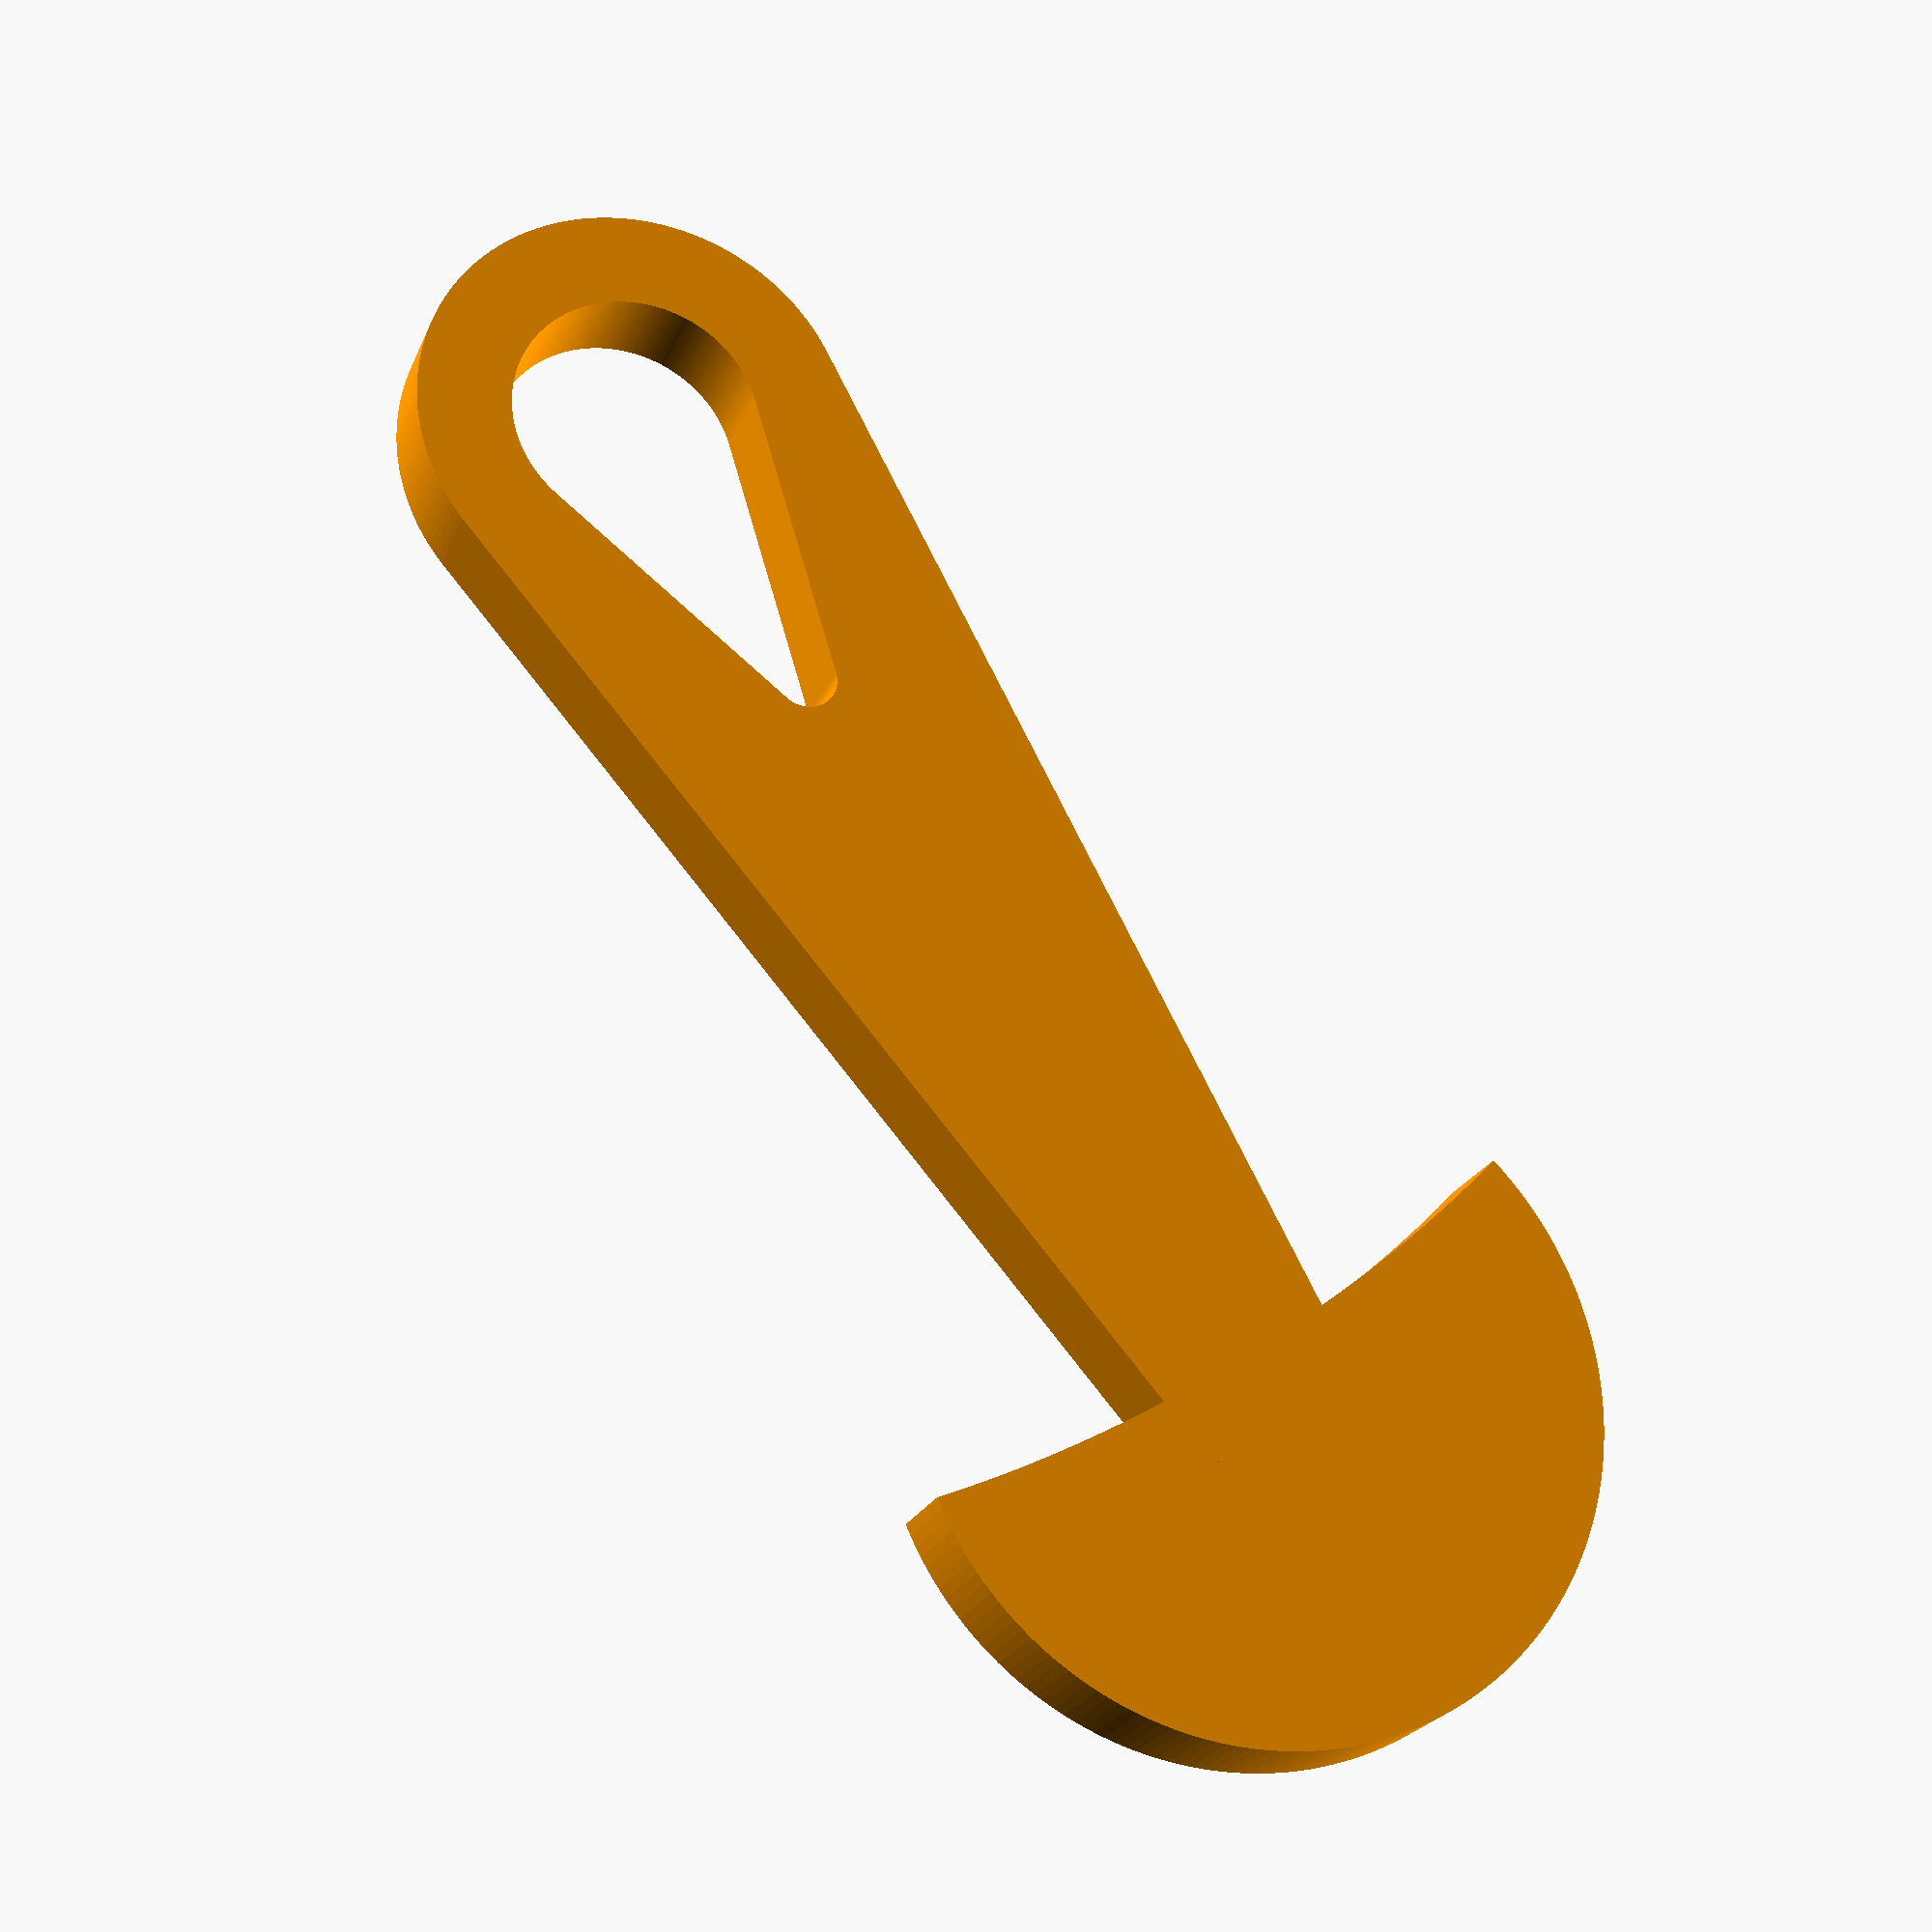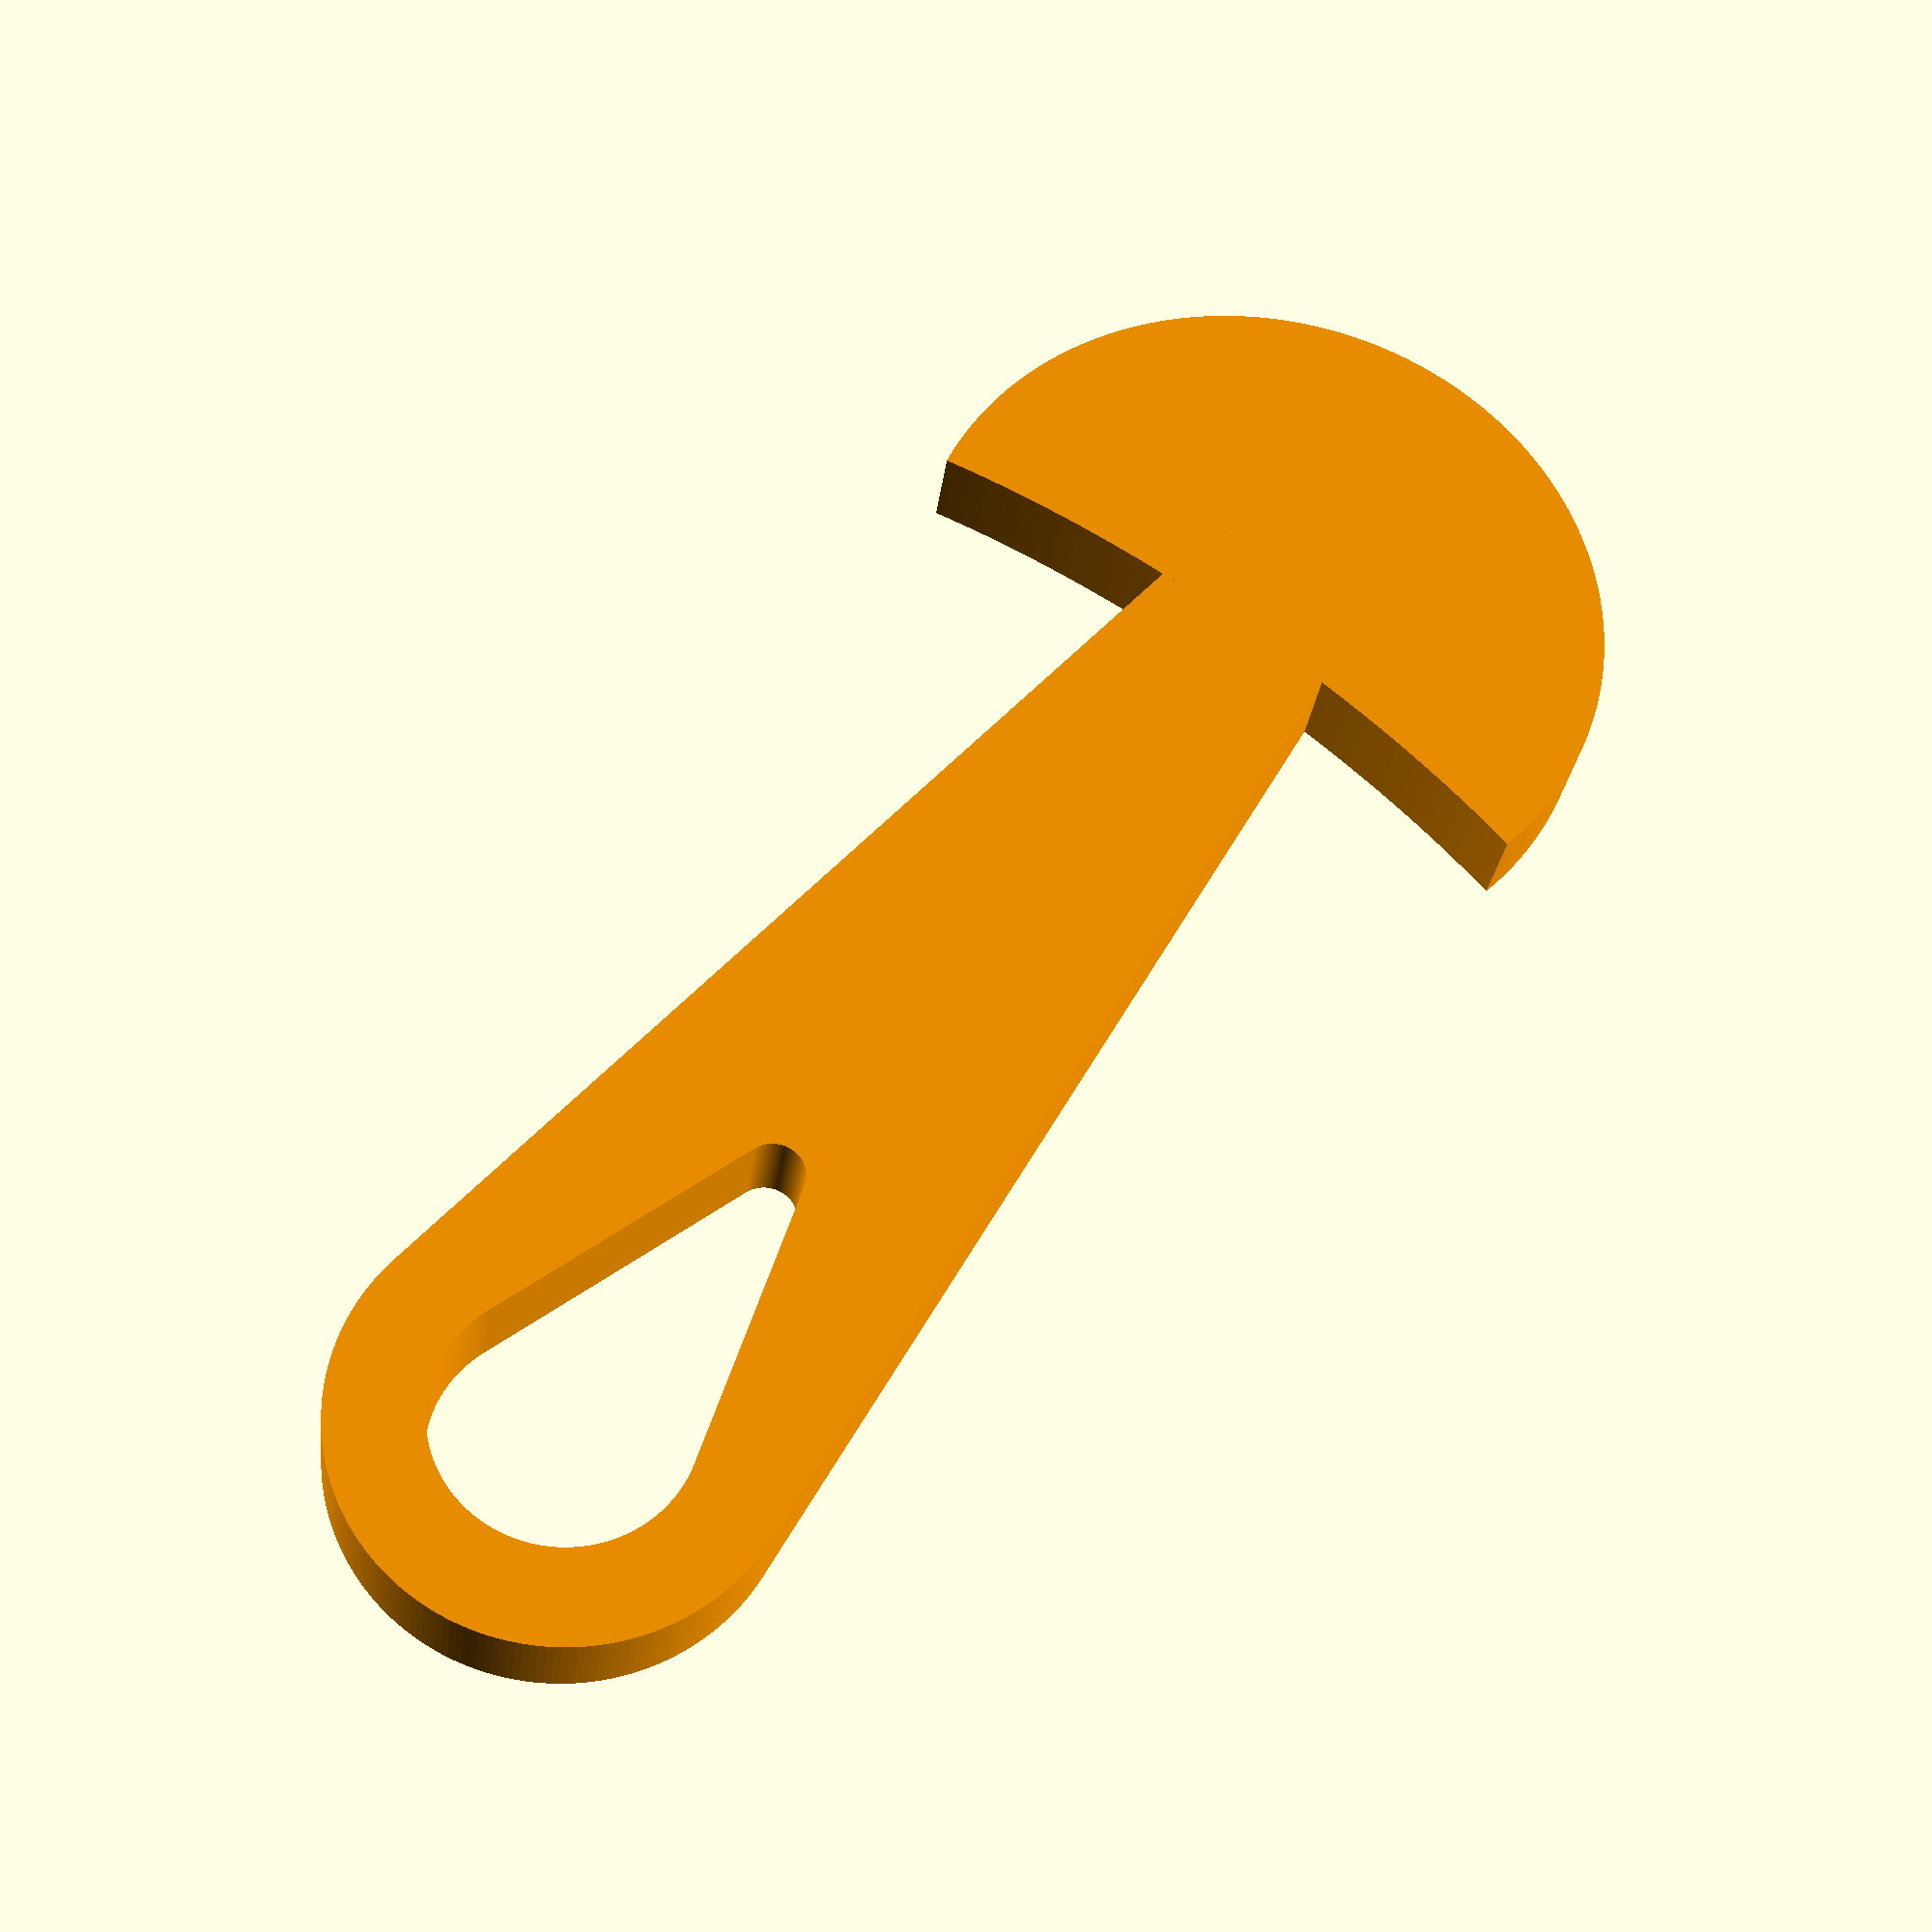
<openscad>
// Created by mrpeter
// https://www.thingiverse.com/thing:2838486
// Creative Commons - Attribution - Non-Commercial - Share Alike License

// Coins : diameter / thickness in mm
// UK £1 - 22.5 / 3.15
// 1 Euro coin 23.25 / 2.33
// Canadian Dollar 26.5 / 1.95
// Canadian quarter 23.88 / 1.58
// US Dollar 26.5 / 2
// US Quarter 24.26 / 1.75
// Australian $1 - 25 / 3
// Australian $2 - 20.5 / 2.8

/* [Coin] */
// (Diameter of the coin) :
coin_diameter = 22.5;
// (Coin thickness) :
coin_thickness = 3.15;
// (Style) :
coin_head_style = "Sweeping Curve"; // [Dual Cutouts,Sweeping Curve]
// (Use this to adjust how much of the head is cut away by the sweeping curve) :
sweeping_curve_x_offset = 10; // [0:20]

// (Only available with 'Dual Cutouts' style) :
coin_cutout = "yes"; // [yes,no]
// (The thickness of plastic left around the edge of the keyring hole)
coin_cutout_border_thickness = 3;

/* [Cutout indents either side] */
// (X offset of the cutout from the center of the coin) :
cutout_x_offset = 2; // [0:10]
// (Y offset of the cutout from the center of the coin) :
cutout_y_offset = 4; // [0:10]
// (Diameter of cutout. Default should be ok most of the time) :
cutout_diameter = 15; // [0:40]

/* [Handle] */
// (Length) :
handle_length = 36; // [15:100]
// (The handle width ending at the head)
handle_width1 = 6; // [10:30]
// (The handle width ending at the keyring cutout) :
handle_width2 = 14; // [10:30]

/* [Keyring Hole] */
// (Distance between two elongated hole centerpoints. Zero will give you just a circular hole.) :
keyring_hole_width = 10;  // [0:20]
// Two holes in the handle, these are joined together. They can be moved apart to make a slat or a teardrop type of hole
handle_cutout_hole_diameter1 = 8; // [1:20]
handle_cutout_hole_diameter2 = 2; // [1:20]

/* [Handle Text] */
// (Show the text?):
show_text = "no"; // [yes,no]
// (Text) :
text = "£1";
// (Font):
font = "Helvetica Neue:style=Bold";
// (Font Size):
font_size = 6 ; // [4:12]
// (X Offset) :
text_x = 13; // [4:100]
// (Y Offset) :
text_y = -3; // [-10:10]
// (Typically use the layer height so it doesn't stick out too much.) :
text_height = 0.4; // [0.1:0.1:2]

/* [Smoothing] */
// (Smoothness of curves) :
smoothness = 200; // [25:25:200]

// ---- End of customisation parameters

if( show_text == "yes" ) {
    color([1,0,0]) translate([text_x,text_y,coin_thickness]) linear_extrude(height = text_height) { text(text,font=font, size=font_size); }
}
// Calculations
$fn = smoothness;

cutout_pos1_x = (cutout_diameter/2)+cutout_x_offset;
cutout_pos1_y = (cutout_diameter/2)+cutout_y_offset;
cutout_thickness = coin_thickness+2;

color([1,0.6,0]) difference() {
    union() {
        difference() {
            // Main coin part
            cylinder(h=coin_thickness,d=coin_diameter);
            if ( coin_head_style == "Sweeping Curve" ) {
                translate([sweeping_curve_x_offset, 0, -1]) scale([.4, 1, 1]) cylinder(h = coin_thickness+2, d = coin_diameter*2);
            }
        }
        // The handle
        hull() {
        translate([0,0,0]) cylinder(h=coin_thickness,d=handle_width1);

        // Cylinder at end of handle (keyring end)
        translate([handle_length,0,0]) cylinder(h=coin_thickness,d=handle_width2);
        }
    }

    union() {
        if( coin_head_style == "Dual Cutouts" ) {
            // Lower cutout
            translate([cutout_pos1_x,-cutout_pos1_y,-1]) cylinder(h=cutout_thickness,d=cutout_diameter);
            // Upper cutout
            translate([cutout_pos1_x,cutout_pos1_y,-1]) cylinder(h=cutout_thickness,d=cutout_diameter);
        }
        hull() {
            // RHS Hole
            translate([handle_length,0,-1]) cylinder(h=cutout_thickness,d=handle_cutout_hole_diameter1);
            // Left Hole
            translate([handle_length-keyring_hole_width,0,-1]) cylinder(h=cutout_thickness,d=handle_cutout_hole_diameter2);
        }

        // Optional cutout for the trolley coin part
        // Get the main circle and cut out two 'ears' from that
        // Then that will be subtracted from the main part
        
        if( coin_cutout == "yes") {
            if( coin_head_style == "Dual Cutouts" ) {            
                union() {
                    difference() {
                    // Optional cutout for coin part
                    translate([0,0,-1]) cylinder(h=coin_thickness+2,d=coin_diameter-(coin_cutout_border_thickness*2));
                    // Lower cutout
                    translate([cutout_pos1_x,-cutout_pos1_y,-1]) cylinder(h=cutout_thickness,d=cutout_diameter+coin_cutout_border_thickness*2);
                    // Upper cutout
                    translate([cutout_pos1_x,cutout_pos1_y,-1]) cylinder(h=cutout_thickness,d=cutout_diameter+(coin_cutout_border_thickness*2));
                }
            }
            }
        }
    }
}
</openscad>
<views>
elev=201.8 azim=55.7 roll=197.7 proj=p view=wireframe
elev=207.4 azim=306.2 roll=186.7 proj=p view=wireframe
</views>
